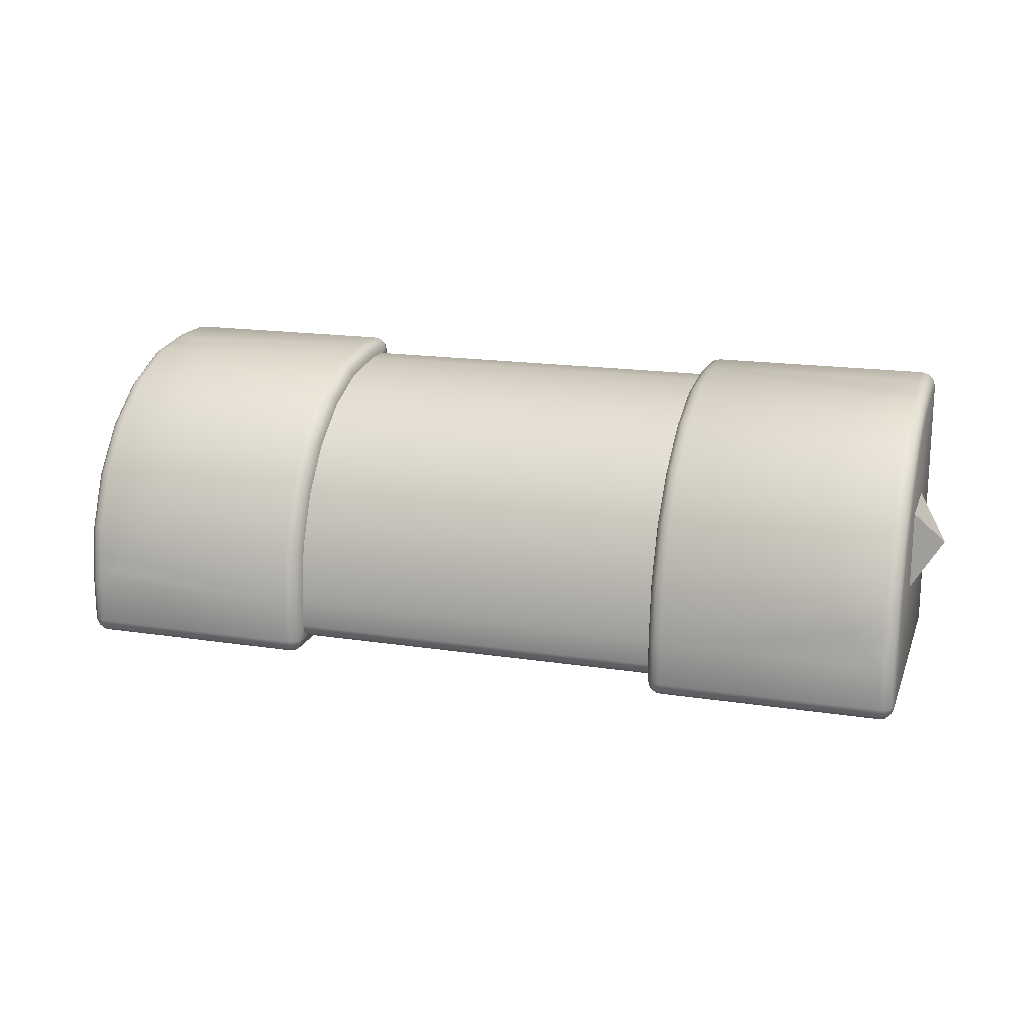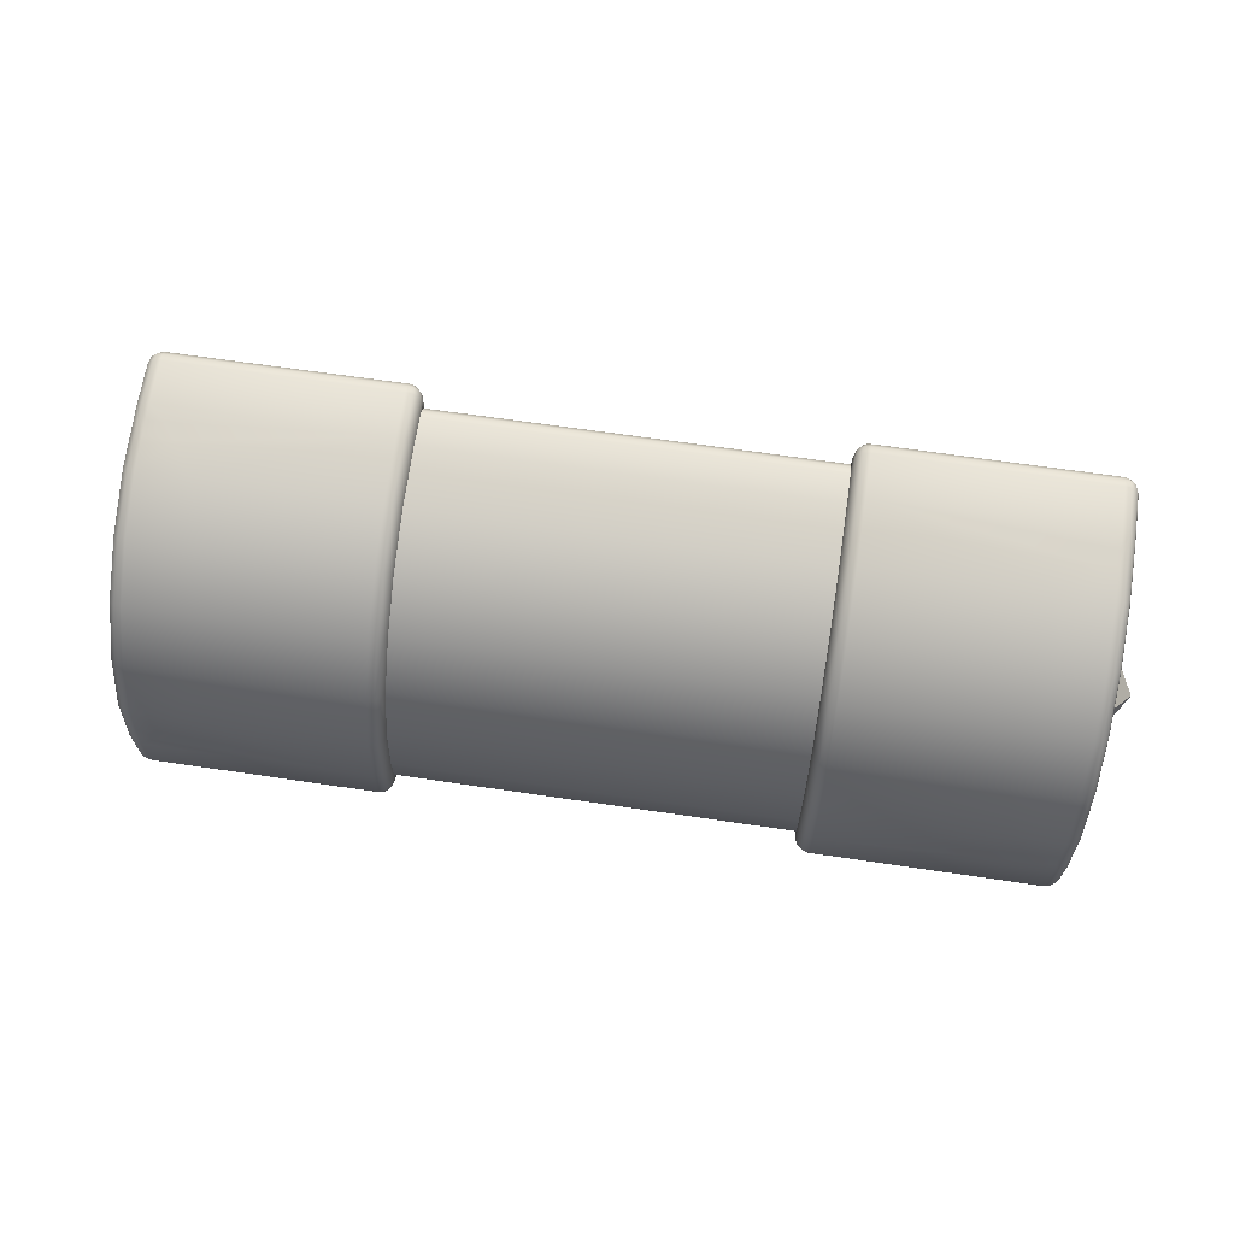
<metadata>
{"format":"obj","ext":"obj","renderer":"f3d","projection":"perspective","resolution":1024,"background":"white","views":[{"elev":17.1,"azim":17.1,"up":"+Y"},{"elev":67.0,"azim":8.4,"up":"+Y"}]}
</metadata>
<code>
v 0.3 -0.45 -0.5
v 0.3216 -0.475 -0.4875
v 0.3 -0.475 -0.4933
v 0.3 -0.4933 -0.475
v 0.3125 -0.4933 -0.4717
v 0.3 -0.5 -0.45
v 0.3216 -0.4933 -0.4625
v 0.325 -0.4933 -0.45
v 0.3375 -0.475 -0.4717
v 0.3433 -0.475 -0.45
v 0.35 -0.45 -0.45
v 0.3433 -0.45 -0.475
v 0.35 -0.4 -0.45
v 0.3433 0.45 -0.475
v 0.35 0.45 -0.45
v 0.35 0.4433 -0.425
v 0.35 0.425 -0.4433
v 0.3433 0.475 -0.45
v 0.3433 0.475 -0.3
v 0.35 0.45 -0.4
v 1.65 0.45 -0.4
v 0.35 0.45 -0.3
v 1.65 0.45 -0.3
v 1.657 0.475 -0.45
v 1.655 0.4672 -0.45
v 1.675 0.4933 -0.45
v 1.657 0.475 -0.3
v 1.675 0.4933 -0.3
v 1.7 0.5 -0.3
v 1.675 0.4663 -0.09468
v 1.675 0.387 0.09665
v 1.7 0.4727 -0.09294
v 1.7 0.2657 0.2657
v 1.675 0.2609 0.261
v 1.675 0.09665 0.387
v 1.675 -0.09468 0.4663
v 1.7 0.1 0.3928
v 1.7 -0.09295 0.4727
v 1.675 -0.3 0.4933
v 1.7 -0.3 0.5
v 1.657 -0.3 0.475
v 1.657 0.0875 0.3712
v 1.657 -0.09942 0.4486
v 1.657 0.248 0.248
v 1.657 0.3712 0.0875
v 1.657 0.4486 -0.09941
v 1.65 0.4244 -0.1059
v 1.65 0.3495 0.075
v 1.65 0.2303 0.2303
v 1.65 0.075 0.3495
v 1.65 -0.1059 0.4244
v 1.65 -0.3 0.45
v 0.35 -0.3 0.45
v 0.35 -0.1059 0.4244
v 0.35 0.075 0.3495
v 0.35 0.2303 0.2303
v 0.35 0.3495 0.075
v 0.35 0.4244 -0.1059
v 0.3433 0.4486 -0.09941
v 0.3433 0.3712 0.0875
v 0.3433 0.248 0.248
v 0.3433 0.0875 0.3712
v 0.3433 -0.09942 0.4486
v 0.325 -0.09468 0.4663
v 0.3433 -0.3 0.475
v 0.325 0.09665 0.387
v 0.325 0.2609 0.261
v 0.325 0.387 0.09665
v 0.325 0.4663 -0.09468
v 0.325 0.4933 -0.3
v 0.3375 0.4717 -0.475
v 0.325 0.4933 -0.45
v 0.3486 0.4552 -0.45
v 0.325 0.45 -0.4933
v 0.3125 0.4717 -0.4933
v 0.3216 0.4625 -0.4933
v 0.3 0.475 -0.4933
v 0.3216 0.4875 -0.475
v 0.3 0.45 -0.5
v 0.3154 0.45 -0.4959
v 0.3148 0.45 -0.496
v 0.325 -0.45 -0.4933
v -0.45 -0.45 -0.5
v -0.45 0.45 -0.5
v -0.45 0.475 -0.4933
v -0.45 0.4933 -0.475
v -0.45 0.5 -0.45
v 0.3 0.4933 -0.475
v 0.3 0.5 -0.45
v 0.3 0.5 -0.3
v 0.3 0.4727 -0.09294
v 0.3 0.3928 0.1
v 0.3 0.2657 0.2657
v 0.3 0.1 0.3928
v 0.3 -0.09295 0.4727
v 0.325 -0.3 0.4933
v -0.3517 -0.1965 0.4864
v -0.3907 -0.248 0.4932
v 0.3 -0.3 0.5
v -0.2573 0.003527 0.4328
v -0.2934 -0.09294 0.4727
v -0.2312 0.2657 0.2657
v -0.2573 0.4328 0.003528
v -0.2412 0.3928 0.1
v -0.3517 0.4864 -0.1965
v -0.2934 0.4727 -0.09294
v -0.45 0.5 -0.3
v -0.475 0.4933 -0.3
v -0.475 0.4933 -0.45
v -0.4717 0.4875 -0.475
v -0.4625 0.4717 -0.4933
v -0.4717 0.4625 -0.4933
v -0.475 0.45 -0.4933
v -0.4933 0.45 -0.475
v -0.4875 0.4717 -0.475
v -0.5 0.45 -0.45
v -0.4933 0.475 -0.45
v -0.5 0.45 -0.3
v -0.4933 0.475 -0.3
v -0.475 0.4663 -0.09468
v -0.4933 0.4486 -0.09942
v -0.475 0.387 0.09665
v -0.4933 0.3712 0.0875
v -0.4933 0.248 0.248
v -0.4933 0.0875 0.3712
v -0.475 0.2609 0.2609
v -0.4933 -0.09942 0.4486
v -0.475 0.09665 0.387
v -0.475 -0.09468 0.4663
v -0.4933 -0.3 0.475
v -0.475 -0.3 0.4933
v -0.5 -0.3 0.45
v -0.5 -0.1059 0.4244
v -0.5 0.075 0.3495
v -0.5 0.2303 0.2303
v -0.5 0.3495 0.075
v -0.5 0.4244 -0.1059
v -0.5 -0.08033 -0.08033
v -0.5 -0.1995 0.075
v -0.5 -0.45 -0.45
v -0.4933 -0.45 -0.475
v -0.475 -0.45 -0.4933
v -0.45 -0.475 -0.4933
v -0.4717 -0.475 -0.4875
v -0.4625 -0.4933 -0.4717
v -0.45 -0.4933 -0.475
v -0.45 -0.5 -0.45
v -0.4717 -0.4933 -0.4625
v -0.475 -0.4933 -0.45
v -0.4933 -0.475 -0.45
v -0.4875 -0.475 -0.4717
v -0.4933 -0.475 0.45
v -0.5 -0.45 0.45
v -0.475 -0.4933 0.45
v -0.45 -0.5 0.45
v 0.325 -0.4933 0.45
v 0.3 -0.5 0.45
v 0.3433 -0.475 0.45
v 0.35 -0.45 -0.4
v 0.35 -0.45 0.4
v 0.35 -0.425 -0.4433
v 0.35 -0.4433 -0.425
v 1.65 -0.425 -0.4433
v 1.65 -0.4433 -0.425
v 1.65 -0.45 -0.45
v 1.65 -0.45 -0.4
v 1.657 -0.475 -0.45
v 1.657 -0.475 0.45
v 1.65 -0.45 0.45
v 1.65 -0.425 0.4433
v 1.65 -0.4433 0.425
v 1.65 -0.4 0.45
v 1.657 -0.45 0.475
v 1.675 -0.45 0.4933
v 1.7 -0.45 0.5
v 2.45 -0.45 0.5
v 1.7 -0.475 0.4933
v 2.45 -0.475 0.4933
v 1.7 -0.4933 0.475
v 2.45 -0.4933 0.475
v 1.7 -0.5 0.45
v 2.45 -0.5 0.45
v 1.7 -0.5 -0.45
v 2.45 -0.5 -0.45
v 1.675 -0.4933 0.45
v 1.678 -0.4933 -0.4625
v 1.662 -0.475 -0.4717
v 1.657 -0.45 -0.475
v 1.65 -0.4 -0.45
v 1.65 0.4 -0.45
v 1.675 -0.45 -0.4933
v 1.657 0.45 -0.475
v 1.675 0.45 -0.4933
v 1.683 0.45 -0.4955
v 1.685 0.45 -0.4959
v 1.7 -0.45 -0.5
v 2.45 -0.45 -0.5
v 1.7 0.45 -0.5
v 2.45 0.45 -0.5
v 2.45 -0.475 -0.4933
v 1.7 -0.475 -0.4933
v 1.678 -0.475 -0.4875
v 1.688 -0.4933 -0.4717
v 1.7 -0.4933 -0.475
v 1.675 -0.4933 -0.45
v 2.45 -0.4933 -0.475
v 2.472 -0.475 -0.4875
v 2.462 -0.4933 -0.4717
v 2.472 -0.4933 -0.4625
v 2.475 -0.4933 -0.45
v 2.487 -0.475 -0.4717
v 2.493 -0.475 -0.45
v 2.493 -0.45 -0.475
v 2.5 -0.45 -0.45
v 2.493 0.45 -0.475
v 2.5 0.45 -0.45
v 2.5 0.075 -0.1995
v 2.5 -0.08033 -0.08033
v 2.5 -0.45 0.45
v 2.493 -0.475 0.45
v 2.475 -0.4933 0.45
v 2.472 -0.4933 0.4625
v 2.487 -0.475 0.4717
v 2.493 -0.45 0.475
v 2.493 -0.3 0.475
v 2.5 -0.3 0.45
v 2.475 -0.3 0.4933
v 2.475 -0.45 0.4933
v 2.462 -0.4933 0.4717
v 2.472 -0.475 0.4875
v 2.45 -0.3 0.5
v 2.45 -0.248 0.4932
v 2.475 0.09665 0.387
v 2.45 0.1 0.3928
v 2.45 0.003527 0.4328
v 2.493 -0.09942 0.4486
v 2.475 -0.09468 0.4663
v 2.5 -0.1059 0.4244
v 2.493 0.0875 0.3712
v 2.5 0.2303 0.2303
v 2.5 0.075 0.3495
v 2.5 0.4244 -0.1059
v 2.493 0.475 -0.3
v 2.493 0.4486 -0.09942
v 2.5 0.3495 0.075
v 2.493 0.3712 0.0875
v 2.493 0.248 0.248
v 2.475 0.2609 0.2609
v 2.475 0.387 0.09665
v 2.475 0.4663 -0.09468
v 2.475 0.4933 -0.3
v 2.493 0.475 -0.45
v 2.5 0.45 -0.3
v 2.487 0.4717 -0.475
v 2.475 0.4933 -0.45
v 2.45 0.5 -0.45
v 2.472 0.4875 -0.475
v 2.45 0.4933 -0.475
v 2.45 0.475 -0.4933
v 2.462 0.4717 -0.4933
v 2.472 0.4625 -0.4933
v 2.475 0.45 -0.4933
v 2.475 -0.45 -0.4933
v 1.7 0.475 -0.4933
v 1.7 0.4933 -0.475
v 1.7 0.5 -0.45
v 2.45 0.5 -0.3
v 2.352 0.4864 -0.1965
v 2.391 0.4932 -0.248
v 2.257 0.4328 0.003528
v 2.293 0.4727 -0.09294
v 2.231 0.2657 0.2657
v 1.7 0.3928 0.1
v 2.257 0.003527 0.4328
v 2.241 0.1 0.3928
v 2.352 -0.1965 0.4864
v 2.293 -0.09294 0.4727
v 2.391 -0.248 0.4932
v 2.45 -0.1965 0.4864
v 2.45 0.2657 0.2657
v 2.241 0.3928 0.1
v 2.45 0.3928 0.1
v 2.45 0.4328 0.003527
v 2.45 0.4727 -0.09294
v 2.45 0.4932 -0.248
v 2.45 0.4864 -0.1965
v 1.678 0.4875 -0.475
v 1.688 0.4717 -0.4933
v 1.678 0.4625 -0.4933
v 1.662 0.4717 -0.475
v 1.65 0.45 -0.45
v 0.35 0.4 -0.45
v 1.65 0.425 -0.4433
v 1.65 0.4433 -0.425
v 1.678 -0.4933 0.4625
v 1.662 -0.475 0.4717
v 1.678 -0.475 0.4875
v 1.688 -0.4933 0.4717
v 0.35 -0.4 0.45
v 0.3433 -0.45 0.475
v 0.35 -0.45 0.45
v 0.35 -0.4433 0.425
v 0.35 -0.425 0.4433
v 1.65 -0.45 0.4
v 0.3375 -0.475 0.4717
v 0.3216 -0.4933 0.4625
v 0.3125 -0.4933 0.4717
v 0.3 -0.4933 0.475
v -0.45 -0.4933 0.475
v -0.45 -0.475 0.4933
v 0.3 -0.475 0.4933
v -0.45 -0.45 0.5
v 0.3 -0.45 0.5
v -0.45 -0.3 0.5
v 0.325 -0.45 0.4933
v 0.3216 -0.475 0.4875
v -0.475 -0.45 0.4933
v -0.4717 -0.475 0.4875
v -0.4625 -0.4933 0.4717
v -0.4717 -0.4933 0.4625
v -0.4875 -0.475 0.4717
v -0.4933 -0.45 0.475
v -0.45 -0.248 0.4932
v -0.45 -0.1965 0.4864
v -0.45 0.003527 0.4328
v -0.45 0.1 0.3928
v -0.45 0.2657 0.2657
v -0.2412 0.1 0.3928
v -0.45 0.4328 0.003527
v -0.45 0.3928 0.1
v -0.45 0.4864 -0.1965
v -0.45 0.4727 -0.09294
v -0.45 0.4932 -0.248
v 0 -0.6 1e-06
v 0.132 -0.5 -0.132
v 0.132 -0.5 0.132
v -0.1321 -0.5 -0.132
v -0.1321 -0.5 0.132
v 2 0 -0.6
v 1.868 0.132 -0.5
v 2.132 0.132 -0.5
v 1.868 -0.132 -0.5
v 2.132 -0.132 -0.5
v 2 -0.6 1e-06
v 1.868 -0.5 0.132
v 1.868 -0.5 -0.132
v 2.132 -0.5 0.132
v 2.132 -0.5 -0.132
v -0.1321 0.132 -0.5
v 0 0 -0.6
v -0.1321 -0.132 -0.5
v 0.132 0.132 -0.5
v 0.132 -0.132 -0.5
v -0.3907 0.4932 -0.248
v -0.5 -0.2744 0.2559
v -0.5 0.075 -0.1995
v -0.5 0.2559 -0.2744
v 2.5 -0.2744 0.2559
v 2.5 0.2559 -0.2744
v 2.5 -0.1995 0.075
v 2.45 -0.09294 0.4727
v -0.45 -0.09294 0.4727
v -0.5 0.132 0.132
v -0.6 1e-06 2.3e-05
v -0.5 -0.132 0.132
v -0.5 0.132 -0.132
v -0.5 -0.132 -0.132
v 2.6 1e-06 2.3e-05
v 2.5 -0.132 0.132
v 2.5 -0.132 -0.132
v 2.5 0.132 0.132
v 2.5 0.132 -0.132
f 1 2 3
f 4 2 5
f 6 4 5
f 6 5 7
f 8 6 7
f 8 9 10
f 11 9 12
f 13 12 14
f 15 16 17
f 18 19 20
f 21 22 23
f 24 25 21
f 26 27 28
f 29 26 28
f 30 29 28
f 31 32 30
f 33 31 34
f 35 33 34
f 36 37 35
f 38 39 40
f 36 41 39
f 36 42 43
f 35 44 42
f 44 31 45
f 45 30 46
f 30 27 46
f 47 27 23
f 48 46 47
f 49 45 48
f 50 44 49
f 51 42 50
f 43 52 41
f 51 53 52
f 50 54 51
f 49 55 50
f 48 56 49
f 47 57 48
f 23 58 47
f 58 19 59
f 57 59 60
f 56 60 61
f 55 61 62
f 54 62 63
f 63 53 54
f 64 65 63
f 64 62 66
f 66 61 67
f 61 68 67
f 60 69 68
f 69 19 70
f 18 70 19
f 71 72 18
f 71 73 14
f 74 71 14
f 75 71 76
f 77 78 75
f 79 77 75
f 79 75 76
f 80 81 76
f 81 80 82
f 12 74 14
f 9 82 12
f 5 9 7
f 79 83 84
f 85 79 84
f 86 77 85
f 87 88 86
f 89 78 88
f 90 72 89
f 69 90 91
f 92 69 91
f 93 68 92
f 94 67 93
f 64 94 95
f 95 96 64
f 97 98 99
f 100 101 95
f 102 94 93
f 92 102 93
f 103 104 92
f 105 106 90
f 107 89 87
f 87 108 107
f 109 86 110
f 111 86 85
f 111 85 84
f 112 111 84
f 112 84 113
f 112 114 115
f 115 116 117
f 117 118 119
f 109 119 108
f 117 110 115
f 110 112 115
f 120 119 121
f 122 121 123
f 124 122 123
f 125 126 124
f 127 128 125
f 129 130 131
f 127 132 130
f 133 125 134
f 134 124 135
f 124 136 135
f 136 121 137
f 137 119 118
f 138 139 134
f 140 139 138
f 114 140 116
f 113 141 114
f 83 113 84
f 142 143 144
f 145 143 146
f 145 146 147
f 148 145 147
f 148 147 149
f 148 150 151
f 141 150 140
f 140 152 153
f 150 154 152
f 149 155 154
f 6 155 147
f 146 6 147
f 146 3 4
f 143 1 3
f 6 156 157
f 8 158 156
f 10 159 160
f 11 161 162
f 13 163 161
f 162 163 164
f 165 164 163
f 166 167 168
f 169 170 171
f 172 169 173
f 41 174 39
f 39 175 40
f 176 40 175
f 176 177 178
f 178 179 180
f 180 181 182
f 182 183 184
f 185 183 181
f 167 185 168
f 186 167 187
f 187 165 188
f 188 189 190
f 191 192 193
f 194 195 196
f 197 198 199
f 200 196 197
f 191 201 202
f 203 201 204
f 203 204 183
f 186 203 183
f 186 183 205
f 202 186 187
f 188 202 187
f 184 204 206
f 206 201 200
f 206 207 208
f 184 206 208
f 184 208 209
f 210 184 209
f 210 211 212
f 212 213 214
f 214 215 216
f 214 217 218
f 212 219 220
f 210 220 221
f 182 210 221
f 222 182 221
f 223 221 220
f 224 220 219
f 225 219 226
f 227 224 225
f 228 223 224
f 223 229 222
f 222 229 182
f 229 180 182
f 230 180 229
f 230 176 178
f 231 228 227
f 232 231 227
f 233 234 235
f 236 233 237
f 237 225 236
f 236 226 238
f 238 239 236
f 240 241 218
f 242 243 244
f 245 244 246
f 247 245 246
f 239 240 247
f 239 248 233
f 248 246 249
f 249 244 250
f 250 243 251
f 252 251 243
f 253 252 243
f 215 252 216
f 254 255 252
f 256 257 258
f 259 257 260
f 199 259 260
f 199 260 261
f 262 199 261
f 262 254 215
f 260 254 261
f 213 262 215
f 211 263 213
f 197 207 200
f 262 197 199
f 208 211 209
f 199 264 259
f 259 265 258
f 258 266 256
f 266 267 256
f 268 269 29
f 270 271 32
f 272 273 33
f 37 272 33
f 274 275 37
f 276 277 40
f 276 278 279
f 235 234 274
f 280 275 234
f 281 280 282
f 283 284 271
f 250 284 283
f 248 282 280
f 234 248 280
f 285 286 251
f 255 267 251
f 286 285 269
f 26 265 287
f 288 265 264
f 288 264 198
f 289 288 198
f 195 194 289
f 289 192 290
f 192 291 25
f 24 287 290
f 287 289 290
f 190 13 292
f 293 292 17
f 291 293 294
f 16 293 17
f 21 16 20
f 168 295 296
f 169 296 173
f 297 173 296
f 177 174 297
f 177 298 179
f 181 179 298
f 181 298 295
f 185 181 295
f 295 297 296
f 299 52 53
f 300 299 65
f 301 302 303
f 302 304 171
f 304 159 166
f 159 164 166
f 303 171 170
f 299 170 172
f 305 301 300
f 305 156 158
f 306 157 156
f 306 307 157
f 307 308 157
f 309 157 308
f 310 308 311
f 312 311 313
f 312 99 314
f 99 315 96
f 96 300 65
f 315 305 300
f 305 307 306
f 316 308 307
f 316 313 311
f 131 312 314
f 310 317 318
f 310 319 309
f 155 309 319
f 155 319 320
f 154 155 320
f 152 320 321
f 152 322 153
f 132 322 130
f 130 317 131
f 318 322 321
f 320 318 321
f 323 324 131
f 325 326 128
f 100 326 325
f 327 328 102
f 104 327 102
f 329 330 103
f 331 332 105
f 333 107 108
f 329 332 120
f 327 122 126
f 326 126 128
f 98 97 324
f 141 144 151
f 144 148 151
f 334 335 336
f 335 334 337
f 334 338 337
f 338 334 336
f 339 340 341
f 340 339 342
f 339 343 342
f 343 339 341
f 344 345 346
f 345 344 347
f 344 348 347
f 348 344 346
f 349 350 351
f 350 349 352
f 353 350 352
f 350 353 351
f 1 82 2
f 4 3 2
f 8 7 9
f 11 10 9
f 14 15 292
f 13 11 12
f 14 292 13
f 15 20 16
f 17 292 15
f 19 22 20
f 20 15 73
f 73 18 20
f 21 20 22
f 23 27 21
f 27 24 21
f 25 291 21
f 26 24 27
f 29 266 26
f 30 32 29
f 31 273 32
f 33 273 31
f 35 37 33
f 36 38 37
f 38 36 39
f 36 43 41
f 36 35 42
f 35 34 44
f 44 34 31
f 45 31 30
f 30 28 27
f 47 46 27
f 48 45 46
f 49 44 45
f 50 42 44
f 51 43 42
f 43 51 52
f 51 54 53
f 50 55 54
f 49 56 55
f 48 57 56
f 47 58 57
f 23 22 58
f 58 22 19
f 57 58 59
f 56 57 60
f 55 56 61
f 54 55 62
f 63 65 53
f 64 96 65
f 64 63 62
f 66 62 61
f 61 60 68
f 60 59 69
f 69 59 19
f 18 72 70
f 71 78 72
f 18 73 71
f 73 15 14
f 74 76 71
f 75 78 71
f 77 88 78
f 76 74 80
f 81 79 76
f 80 74 82
f 82 1 81
f 1 79 81
f 12 82 74
f 9 2 82
f 5 2 9
f 79 1 83
f 85 77 79
f 86 88 77
f 87 89 88
f 89 72 78
f 90 70 72
f 69 70 90
f 92 68 69
f 93 67 68
f 94 66 67
f 64 66 94
f 95 99 96
f 99 95 101
f 99 101 97
f 98 314 99
f 95 94 100
f 94 328 100
f 102 328 94
f 92 104 102
f 92 91 103
f 91 106 103
f 91 90 106
f 90 107 354
f 90 354 105
f 107 90 89
f 87 109 108
f 109 87 86
f 111 110 86
f 112 113 114
f 115 114 116
f 117 116 118
f 109 117 119
f 117 109 110
f 110 111 112
f 120 108 119
f 122 120 121
f 124 126 122
f 125 128 126
f 127 129 128
f 129 127 130
f 127 133 132
f 133 127 125
f 134 125 124
f 124 123 136
f 136 123 121
f 137 121 119
f 139 355 133
f 355 132 133
f 133 134 139
f 134 135 138
f 135 136 356
f 136 137 356
f 137 118 357
f 356 137 357
f 356 138 135
f 357 118 116
f 140 153 355
f 153 132 355
f 357 116 140
f 356 357 140
f 140 355 139
f 138 356 140
f 114 141 140
f 113 142 141
f 83 142 113
f 142 83 143
f 145 144 143
f 148 149 150
f 141 151 150
f 140 150 152
f 150 149 154
f 149 147 155
f 6 157 155
f 146 4 6
f 146 143 3
f 143 83 1
f 6 8 156
f 8 10 158
f 301 158 160
f 158 10 160
f 10 11 159
f 11 13 161
f 162 159 11
f 13 189 163
f 162 161 163
f 165 166 164
f 163 189 165
f 168 169 304
f 166 165 167
f 168 304 166
f 171 304 169
f 169 172 170
f 173 41 172
f 41 52 172
f 41 173 174
f 39 174 175
f 176 231 40
f 176 175 177
f 178 177 179
f 180 179 181
f 182 181 183
f 185 205 183
f 167 205 185
f 186 205 167
f 187 167 165
f 291 192 190
f 192 188 190
f 188 165 189
f 191 188 192
f 195 198 196
f 196 191 194
f 191 193 194
f 197 196 198
f 200 201 196
f 191 196 201
f 203 202 201
f 202 203 186
f 188 191 202
f 184 183 204
f 206 204 201
f 206 200 207
f 210 209 211
f 212 211 213
f 214 213 215
f 226 219 358
f 219 214 358
f 214 216 359
f 216 253 359
f 360 358 214
f 214 359 217
f 218 360 214
f 212 214 219
f 210 212 220
f 182 184 210
f 223 222 221
f 224 223 220
f 225 224 219
f 227 228 224
f 228 230 223
f 223 230 229
f 230 178 180
f 230 228 176
f 231 176 228
f 227 237 279
f 237 361 279
f 279 232 227
f 235 361 237
f 237 233 235
f 236 239 233
f 237 227 225
f 236 225 226
f 238 241 239
f 238 226 358
f 358 360 238
f 360 218 241
f 238 360 241
f 218 217 245
f 217 359 242
f 359 253 242
f 242 245 217
f 245 240 218
f 242 253 243
f 245 242 244
f 247 240 245
f 239 241 240
f 239 247 248
f 248 247 246
f 249 246 244
f 250 244 243
f 252 255 251
f 253 216 252
f 215 254 252
f 254 257 255
f 256 255 257
f 259 258 257
f 262 261 254
f 260 257 254
f 213 263 262
f 211 207 263
f 197 263 207
f 262 263 197
f 208 207 211
f 199 198 264
f 259 264 265
f 258 265 266
f 266 29 267
f 29 32 271
f 29 271 268
f 269 267 29
f 32 273 270
f 273 281 270
f 272 281 273
f 37 275 272
f 37 38 274
f 38 277 274
f 38 40 277
f 40 231 278
f 40 278 276
f 231 232 278
f 232 279 278
f 279 361 276
f 361 277 276
f 275 274 234
f 274 277 235
f 277 361 235
f 280 272 275
f 281 272 280
f 271 270 283
f 270 281 282
f 283 270 282
f 283 282 249
f 249 250 283
f 248 249 282
f 234 233 248
f 286 284 250
f 250 251 286
f 251 267 285
f 255 256 267
f 269 268 286
f 268 271 284
f 286 268 284
f 285 267 269
f 26 266 265
f 288 287 265
f 193 289 194
f 289 198 195
f 289 193 192
f 25 24 290
f 290 192 25
f 24 26 287
f 287 288 289
f 190 189 13
f 293 190 292
f 291 190 293
f 294 21 291
f 16 294 293
f 21 294 16
f 168 185 295
f 169 168 296
f 297 174 173
f 177 175 174
f 177 297 298
f 295 298 297
f 299 172 52
f 301 299 300
f 299 53 65
f 301 160 302
f 303 299 301
f 302 160 304
f 304 160 159
f 159 162 164
f 303 302 171
f 299 303 170
f 305 158 301
f 305 306 156
f 309 155 157
f 310 309 308
f 312 310 311
f 312 313 99
f 99 313 315
f 96 315 300
f 315 316 305
f 305 316 307
f 316 311 308
f 316 315 313
f 131 317 312
f 310 312 317
f 310 318 319
f 152 154 320
f 152 321 322
f 132 153 322
f 130 322 317
f 318 317 322
f 320 319 318
f 324 362 129
f 129 131 324
f 131 314 323
f 128 129 325
f 129 362 325
f 362 101 325
f 101 100 325
f 100 328 326
f 327 326 328
f 104 330 327
f 330 104 103
f 103 106 329
f 106 332 329
f 332 106 105
f 105 354 331
f 354 107 333
f 333 331 354
f 108 120 331
f 120 332 331
f 331 333 108
f 120 122 329
f 122 330 329
f 327 330 122
f 326 327 126
f 362 324 97
f 324 323 98
f 362 97 101
f 323 314 98
f 141 142 144
f 144 145 148
f 363 364 365
f 364 363 366
f 367 364 366
f 364 367 365
f 368 369 370
f 369 368 371
f 368 372 371
f 372 368 370

</code>
